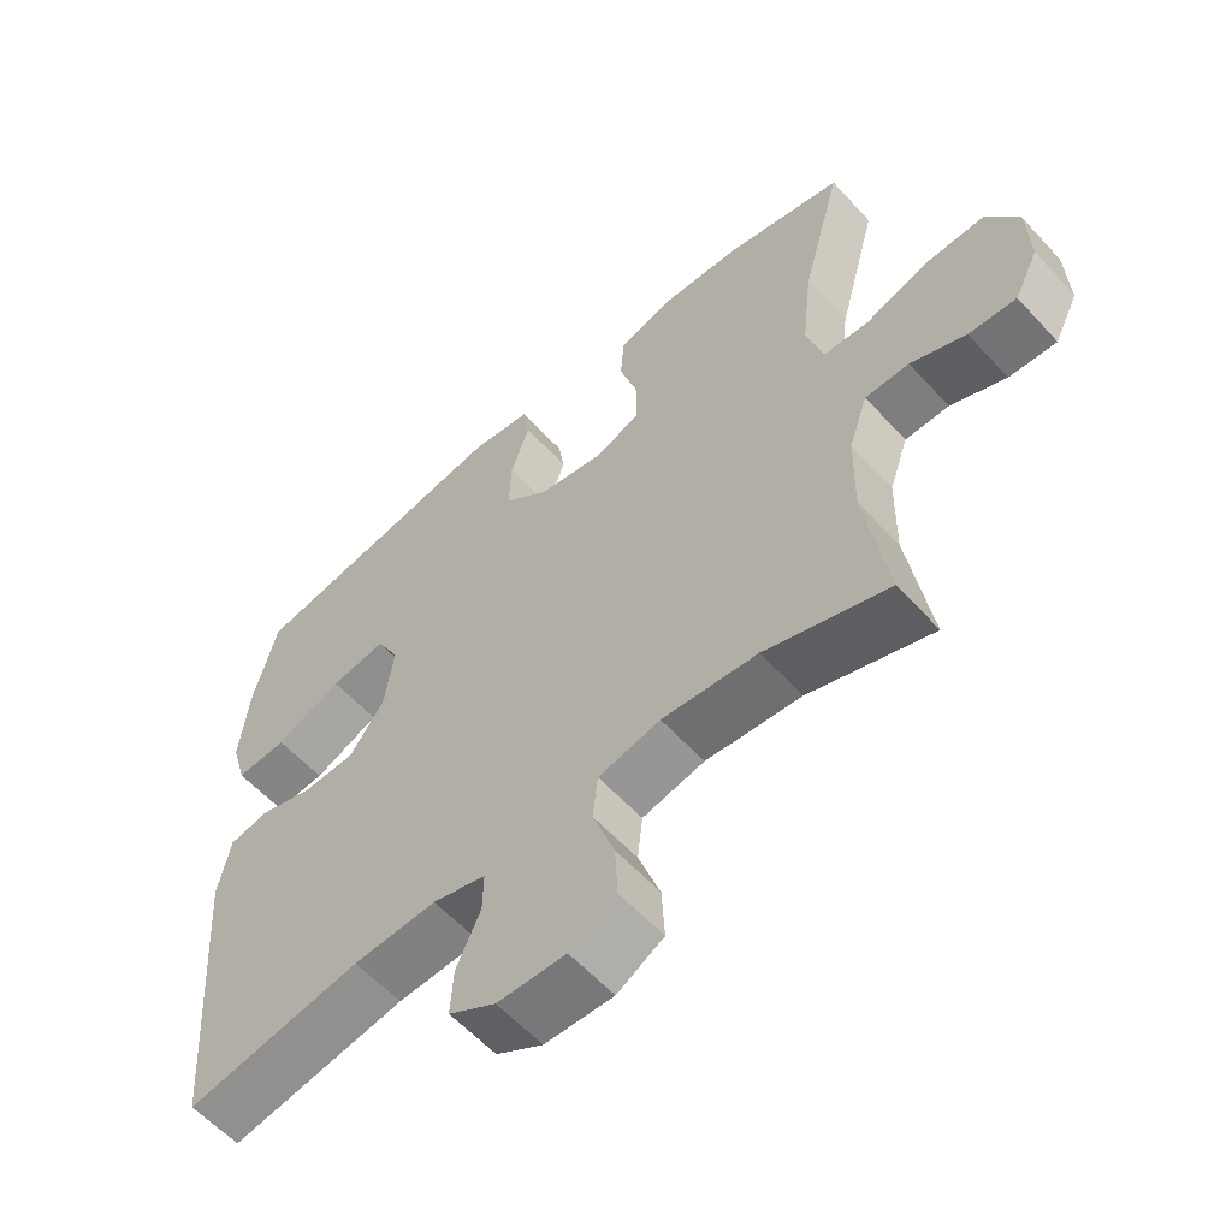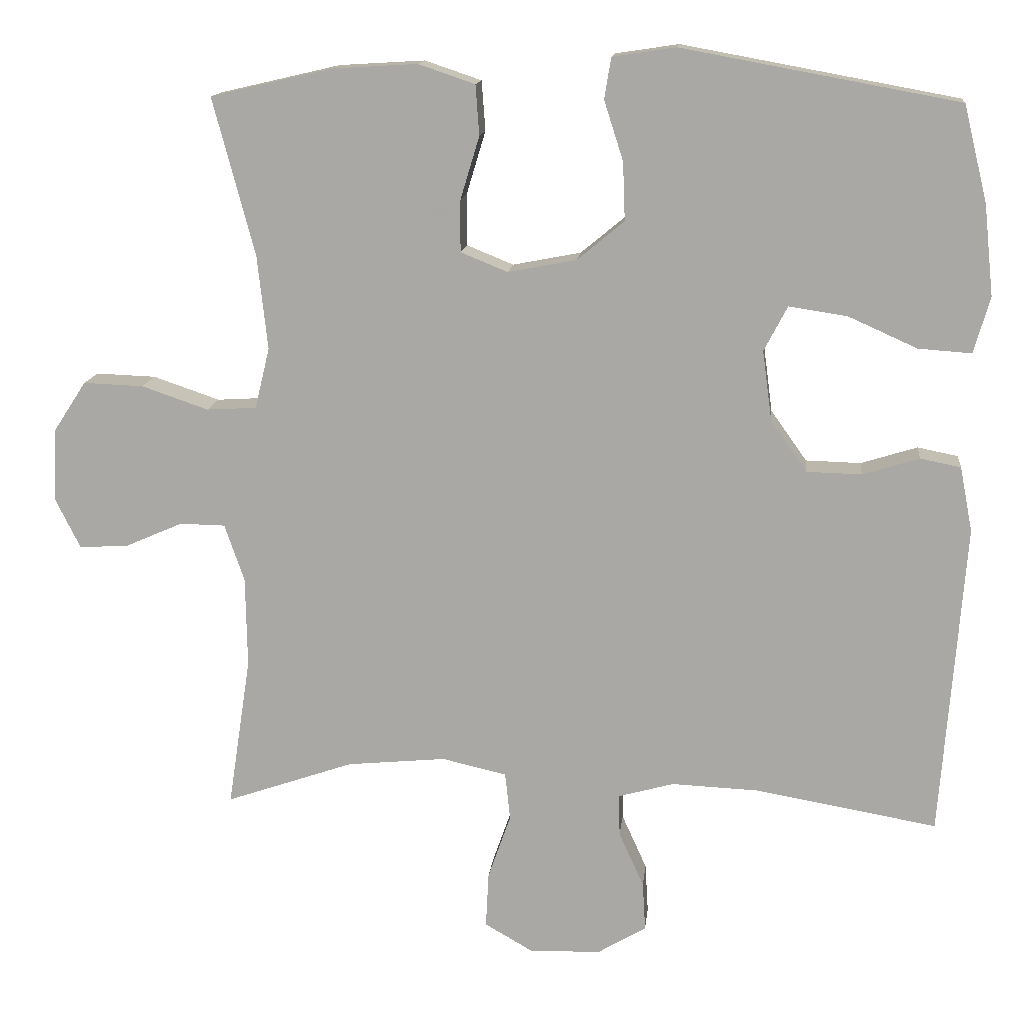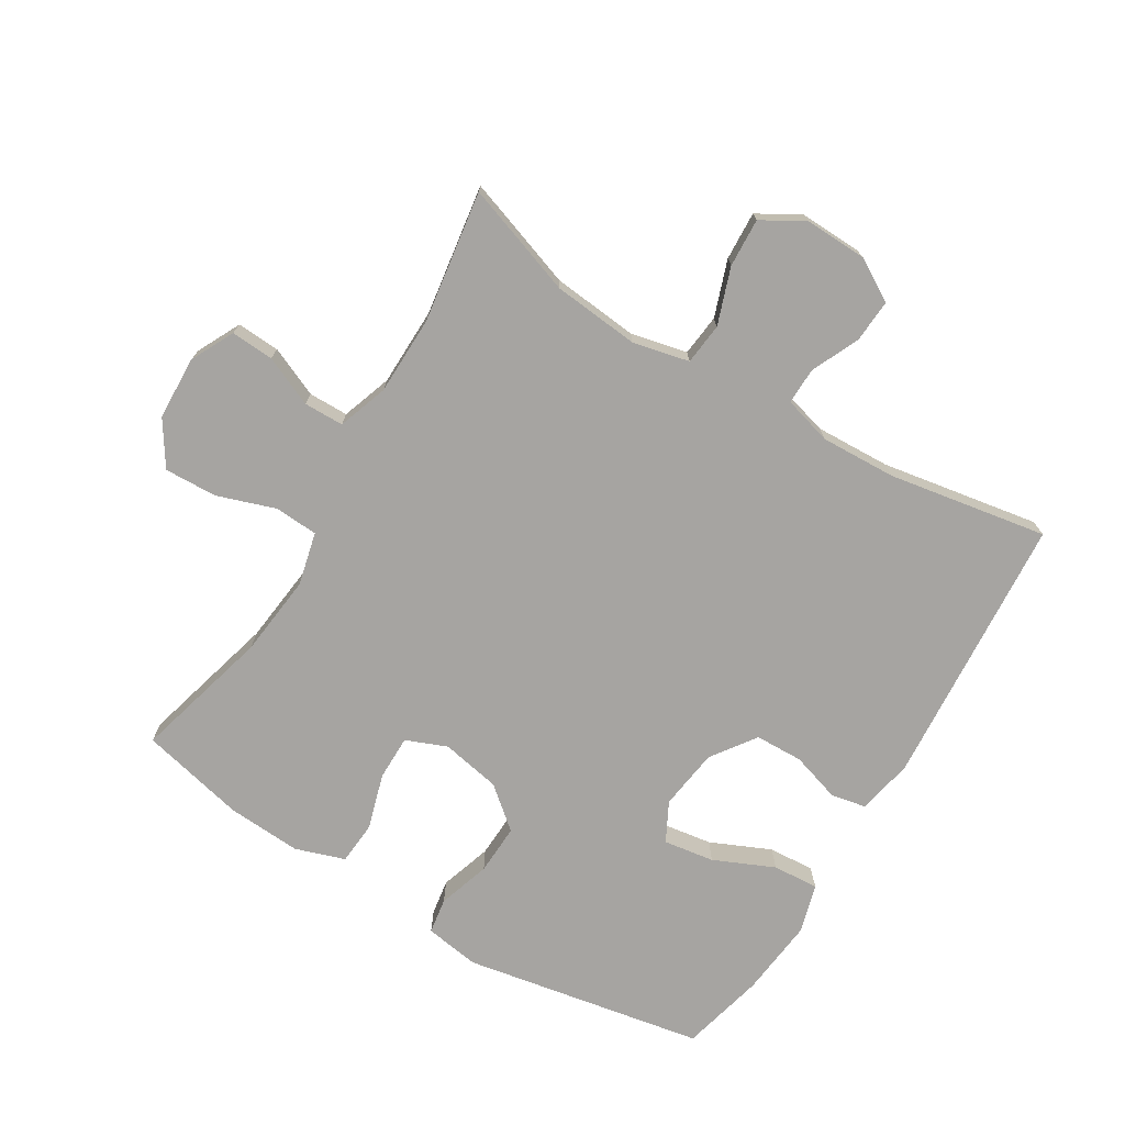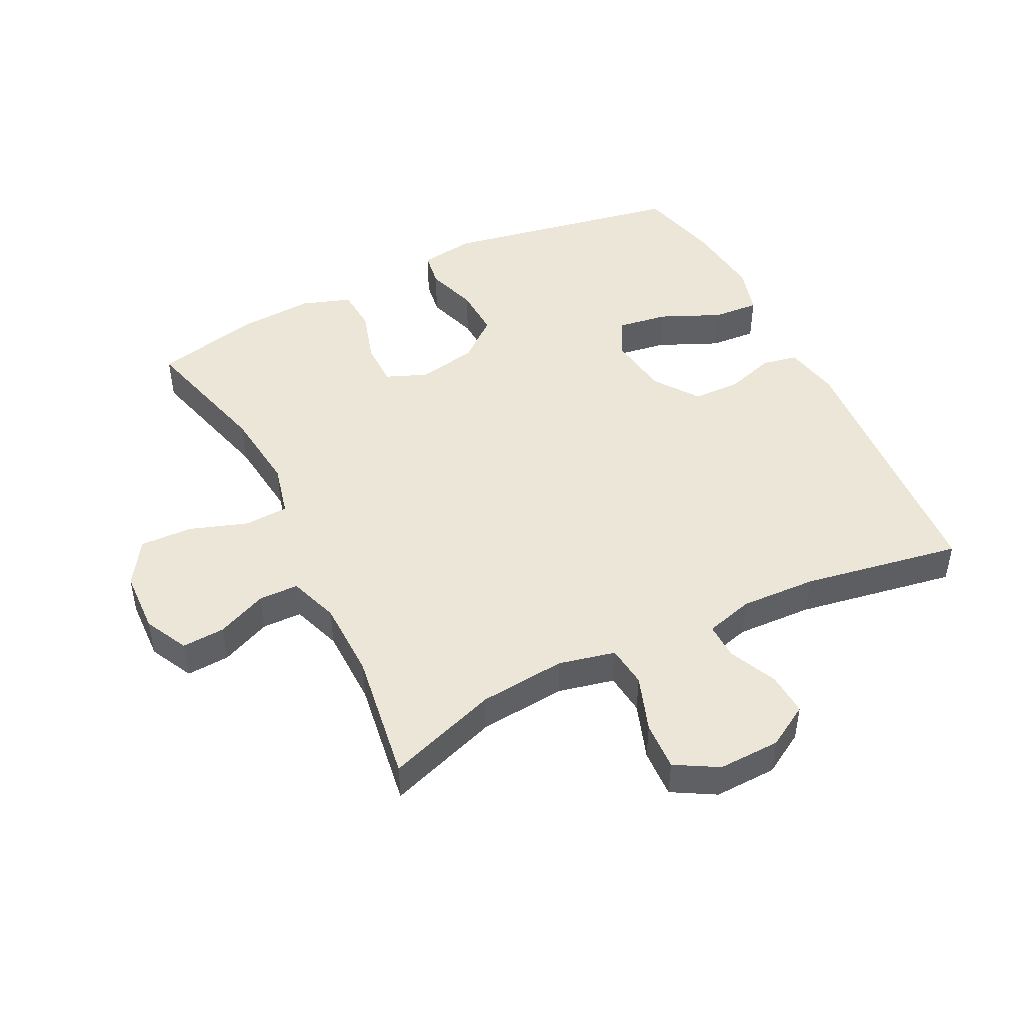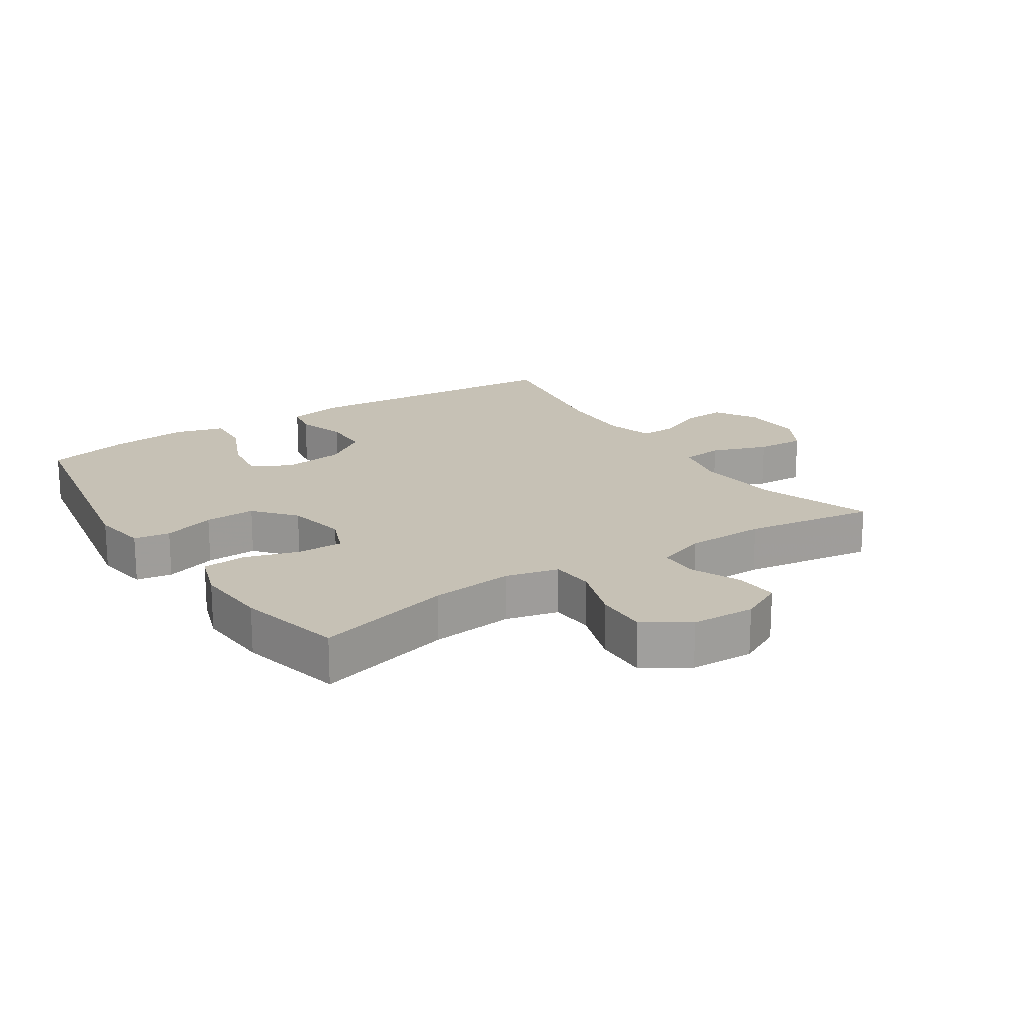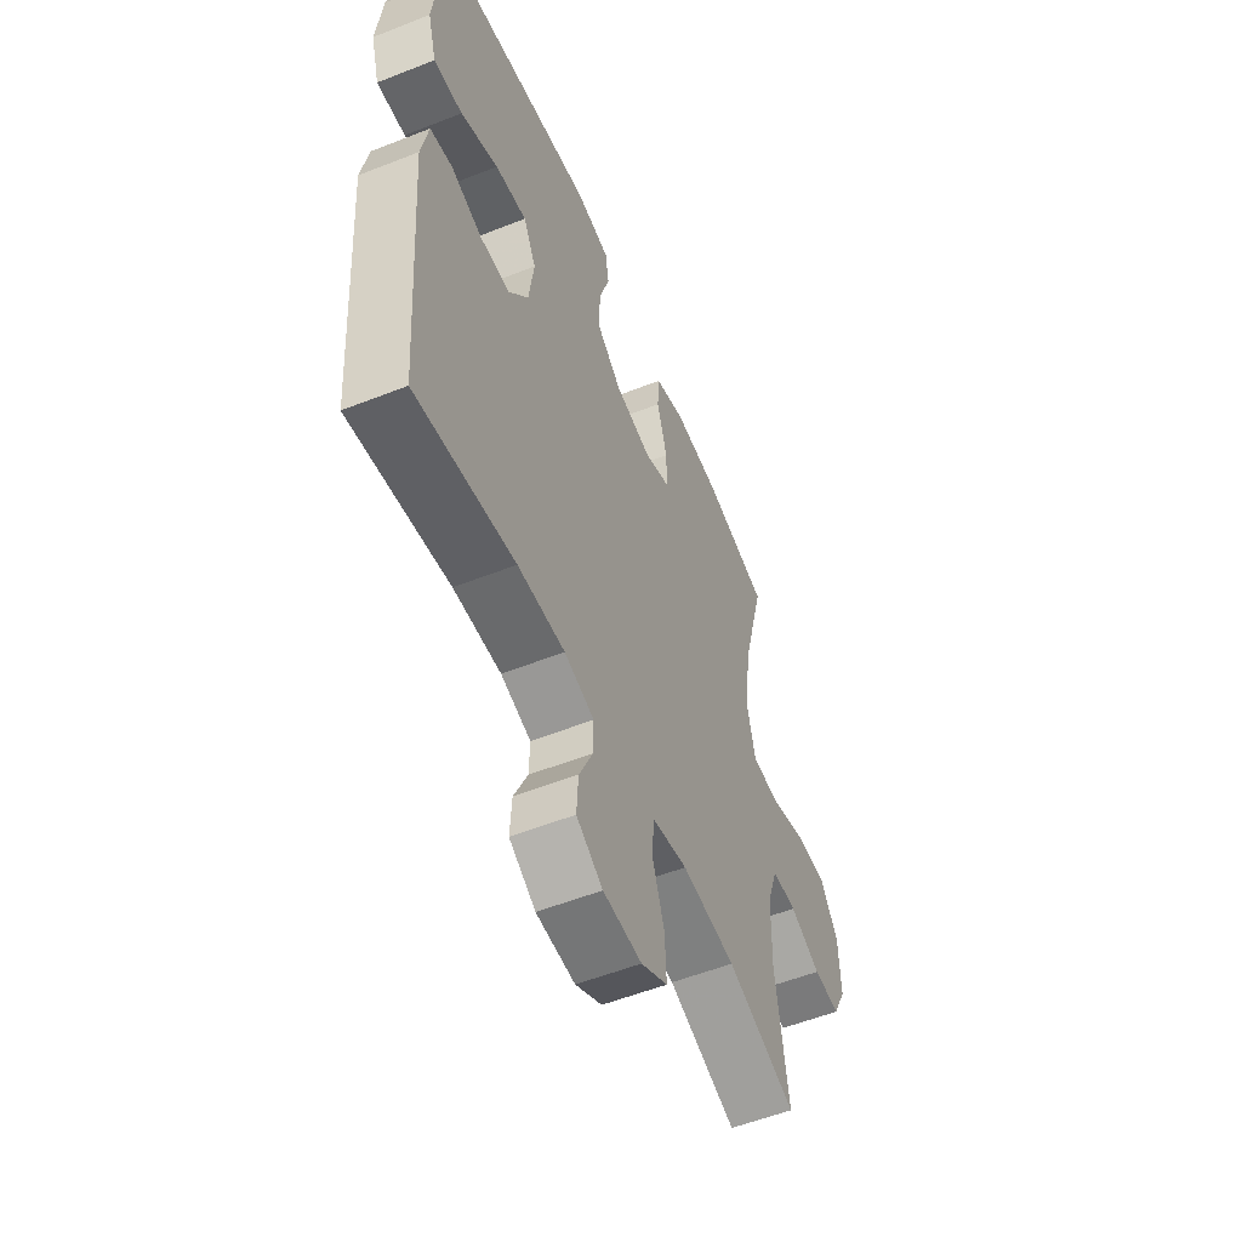
<metadata>
{"format":"obj","ext":"obj","renderer":"f3d","projection":"perspective","resolution":1024,"background":"white","views":[{"elev":-58.7,"azim":42.0,"up":"+Z"},{"elev":13.9,"azim":-173.9,"up":"+Z"},{"elev":-73.5,"azim":148.7,"up":"+Y"},{"elev":46.6,"azim":153.5,"up":"+Y"},{"elev":18.7,"azim":56.6,"up":"+Y"},{"elev":-55.1,"azim":-67.4,"up":"+Z"}]}
</metadata>
<code>
v -0.5 0.07 -0.5
v -0.532 0.07 -0.074
v -0.515 0.07 0.014
v -0.46 0.07 0.025
v -0.383 0.07 0.001
v -0.308 0.07 0.003
v -0.259 0.07 0.072
v -0.246 0.07 0.168
v -0.278 0.07 0.229
v -0.357 0.07 0.217
v -0.451 0.07 0.175
v -0.523 0.07 0.17
v -0.545 0.07 0.246
v -0.532 0.07 0.369
v -0.5 0.07 0.5
v -0.124 0.07 0.569
v -0.038 0.07 0.556
v -0.029 0.07 0.5
v -0.055 0.07 0.419
v -0.058 0.07 0.34
v 0.006 0.07 0.287
v 0.099 0.07 0.269
v 0.163 0.07 0.295
v 0.163 0.07 0.365
v 0.137 0.07 0.451
v 0.142 0.07 0.519
v 0.219 0.07 0.545
v 0.336 0.07 0.538
v 0.5 0.07 0.5
v 0.443 0.07 0.286
v 0.429 0.07 0.158
v 0.449 0.07 0.075
v 0.517 0.07 0.071
v 0.608 0.07 0.102
v 0.69 0.07 0.105
v 0.735 0.07 0.036
v 0.739 0.07 -0.063
v 0.705 0.07 -0.131
v 0.638 0.07 -0.127
v 0.56 0.07 -0.093
v 0.498 0.07 -0.094
v 0.471 0.07 -0.172
v 0.469 0.07 -0.295
v 0.5 0.07 -0.5
v 0.326 0.07 -0.44
v 0.191 0.07 -0.427
v 0.103 0.07 -0.447
v 0.096 0.07 -0.512
v 0.127 0.07 -0.6
v 0.131 0.07 -0.676
v 0.065 0.07 -0.714
v -0.032 0.07 -0.711
v -0.098 0.07 -0.672
v -0.094 0.07 -0.605
v -0.06 0.07 -0.53
v -0.059 0.07 -0.473
v -0.134 0.07 -0.452
v -0.252 0.07 -0.457
v -0.5 0 -0.5
v -0.532 0 -0.074
v -0.515 0 0.014
v -0.46 0 0.025
v -0.383 0 0.001
v -0.308 0 0.003
v -0.259 0 0.072
v -0.246 0 0.168
v -0.278 0 0.229
v -0.357 0 0.217
v -0.451 0 0.175
v -0.523 0 0.17
v -0.545 0 0.246
v -0.532 0 0.369
v -0.5 0 0.5
v -0.124 0 0.569
v -0.038 0 0.556
v -0.029 0 0.5
v -0.055 0 0.419
v -0.058 0 0.34
v 0.006 0 0.287
v 0.099 0 0.269
v 0.163 0 0.295
v 0.163 0 0.365
v 0.137 0 0.451
v 0.142 0 0.519
v 0.219 0 0.545
v 0.336 0 0.538
v 0.5 0 0.5
v 0.443 0 0.286
v 0.429 0 0.158
v 0.449 0 0.075
v 0.517 0 0.071
v 0.608 0 0.102
v 0.69 0 0.105
v 0.735 0 0.036
v 0.739 0 -0.063
v 0.705 0 -0.131
v 0.638 0 -0.127
v 0.56 0 -0.093
v 0.498 0 -0.094
v 0.471 0 -0.172
v 0.469 0 -0.295
v 0.5 0 -0.5
v 0.326 0 -0.44
v 0.191 0 -0.427
v 0.103 0 -0.447
v 0.096 0 -0.512
v 0.127 0 -0.6
v 0.131 0 -0.676
v 0.065 0 -0.714
v -0.032 0 -0.711
v -0.098 0 -0.672
v -0.094 0 -0.605
v -0.06 0 -0.53
v -0.059 0 -0.473
v -0.134 0 -0.452
v -0.252 0 -0.457
f 52 53 54 55
f 52 55 56
f 51 52 56
f 48 49 50 51
f 47 48 51 56
f 46 47 56 57
f 43 44 45
f 42 43 45 46
f 41 42 46 57
f 37 38 39 40
f 37 40 41
f 36 37 41
f 33 34 35 36
f 32 33 36 41
f 27 28 29 30
f 27 30 31
f 24 25 26 27
f 23 24 27 31
f 22 23 31 32
f 16 17 18 19
f 16 19 20
f 15 16 20
f 14 15 20 21
f 10 11 12 13
f 9 10 13 14
f 2 3 4 5
f 58 1 2 5
f 58 5 6
f 57 58 6 7
f 41 57 7 8
f 32 41 8 9
f 21 22 32
f 9 14 21 32
f 113 112 111 110
f 114 113 110
f 114 110 109
f 109 108 107 106
f 114 109 106 105
f 115 114 105 104
f 103 102 101
f 104 103 101 100
f 115 104 100 99
f 98 97 96 95
f 99 98 95
f 99 95 94
f 94 93 92 91
f 99 94 91 90
f 88 87 86 85
f 89 88 85
f 85 84 83 82
f 89 85 82 81
f 90 89 81 80
f 77 76 75 74
f 78 77 74
f 78 74 73
f 79 78 73 72
f 71 70 69 68
f 72 71 68 67
f 63 62 61 60
f 63 60 59 116
f 64 63 116
f 65 64 116 115
f 66 65 115 99
f 67 66 99 90
f 90 80 79
f 90 79 72 67
f 1 59 60 2
f 2 60 61 3
f 3 61 62 4
f 4 62 63 5
f 5 63 64 6
f 6 64 65 7
f 7 65 66 8
f 8 66 67 9
f 9 67 68 10
f 10 68 69 11
f 11 69 70 12
f 12 70 71 13
f 13 71 72 14
f 14 72 73 15
f 15 73 74 16
f 16 74 75 17
f 17 75 76 18
f 18 76 77 19
f 19 77 78 20
f 20 78 79 21
f 21 79 80 22
f 22 80 81 23
f 23 81 82 24
f 24 82 83 25
f 25 83 84 26
f 26 84 85 27
f 27 85 86 28
f 28 86 87 29
f 29 87 88 30
f 30 88 89 31
f 31 89 90 32
f 32 90 91 33
f 33 91 92 34
f 34 92 93 35
f 35 93 94 36
f 36 94 95 37
f 37 95 96 38
f 38 96 97 39
f 39 97 98 40
f 40 98 99 41
f 41 99 100 42
f 42 100 101 43
f 43 101 102 44
f 44 102 103 45
f 45 103 104 46
f 46 104 105 47
f 47 105 106 48
f 48 106 107 49
f 49 107 108 50
f 50 108 109 51
f 51 109 110 52
f 52 110 111 53
f 53 111 112 54
f 54 112 113 55
f 55 113 114 56
f 56 114 115 57
f 57 115 116 58
f 58 116 59 1

</code>
